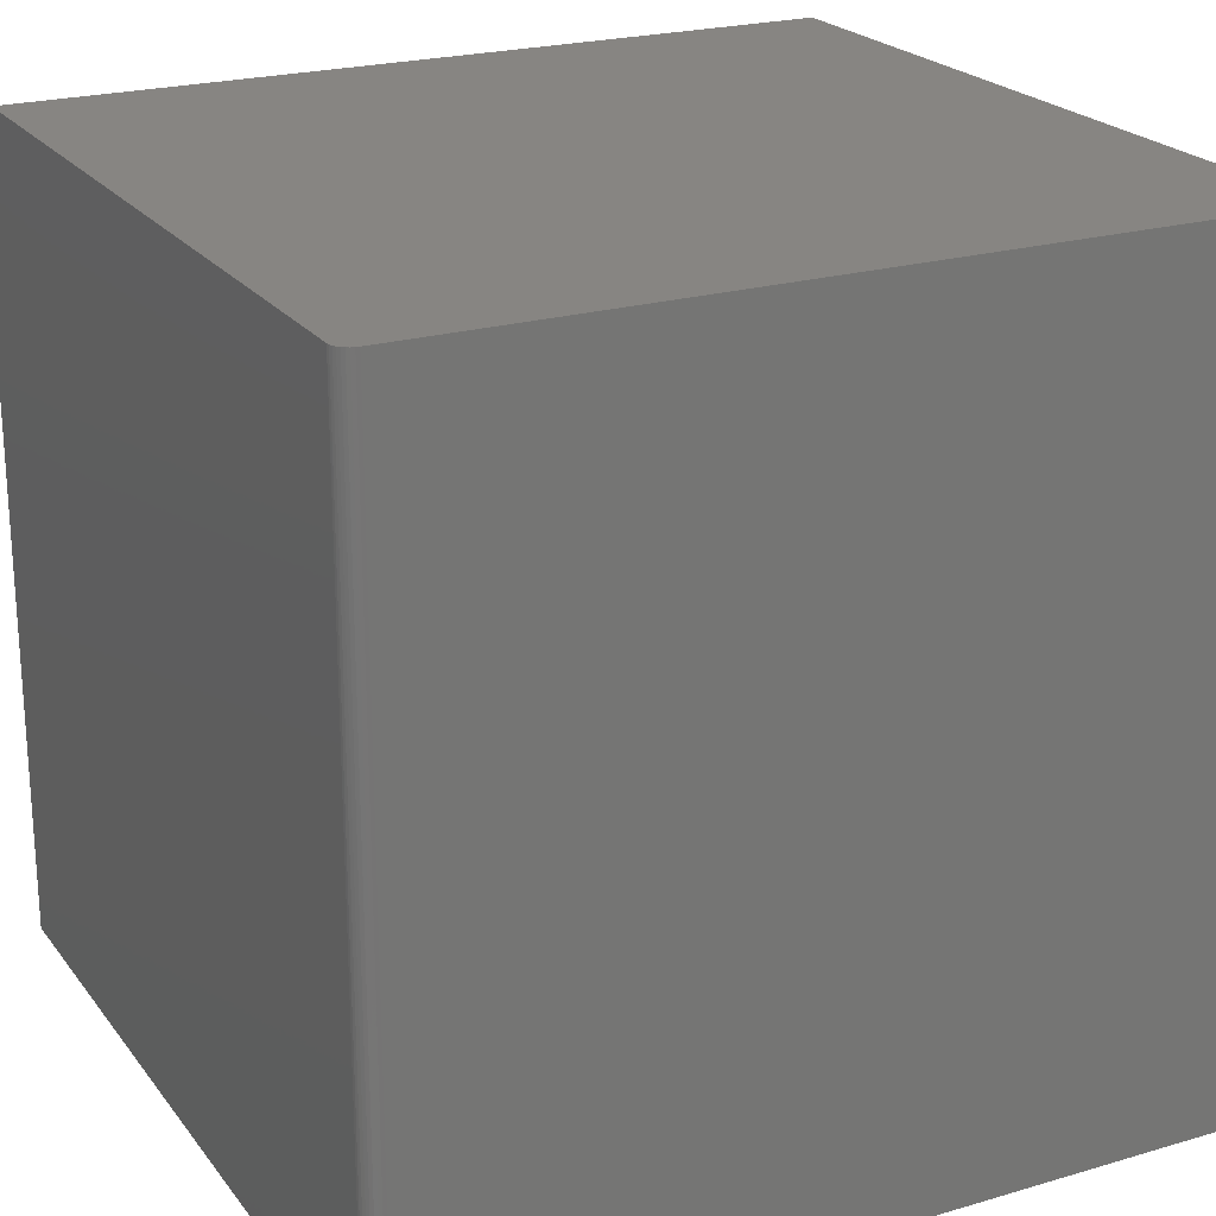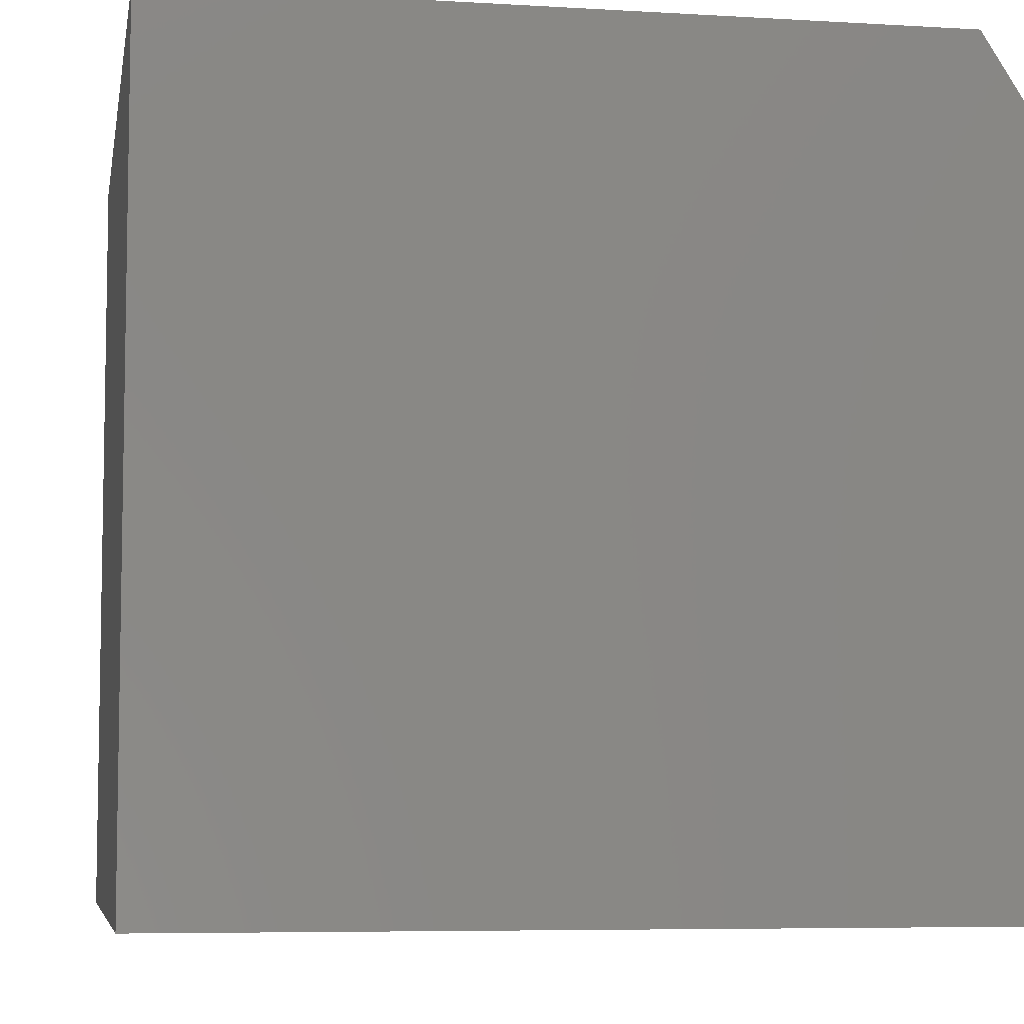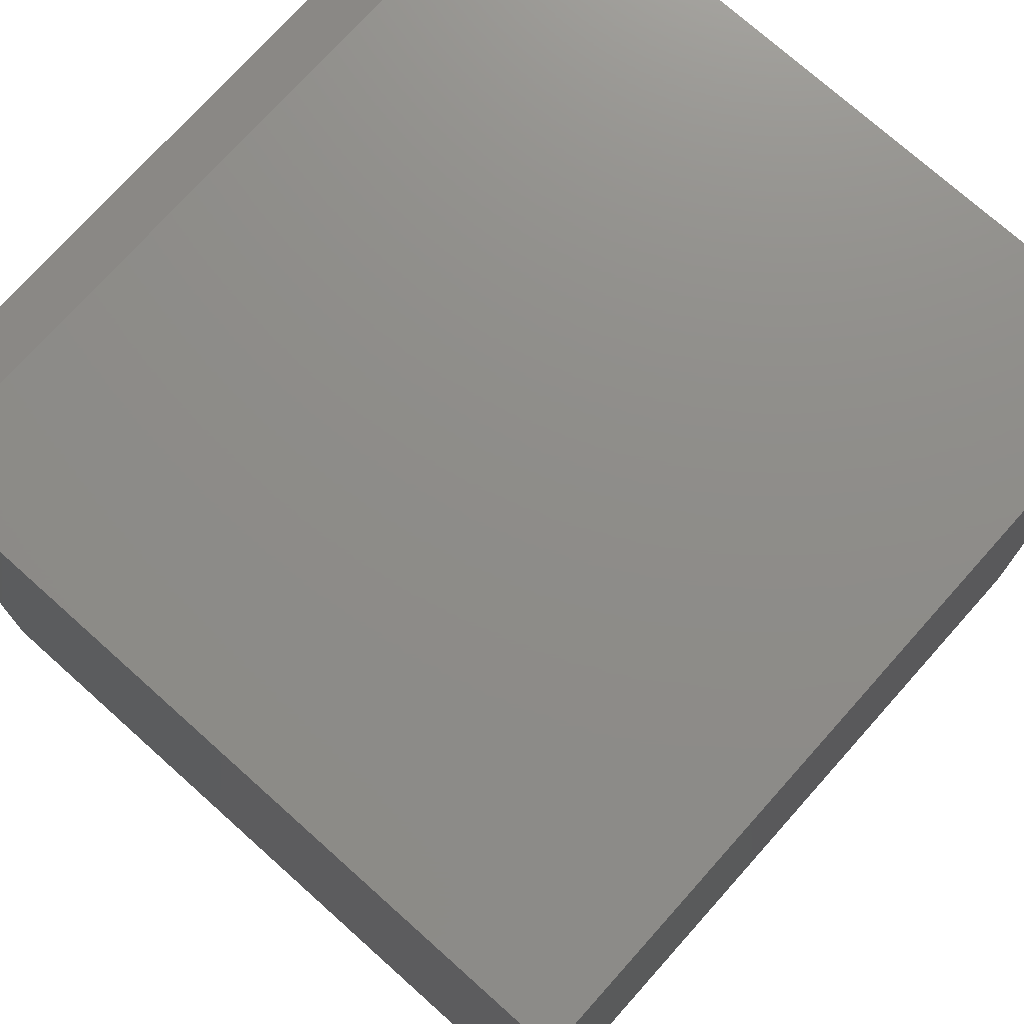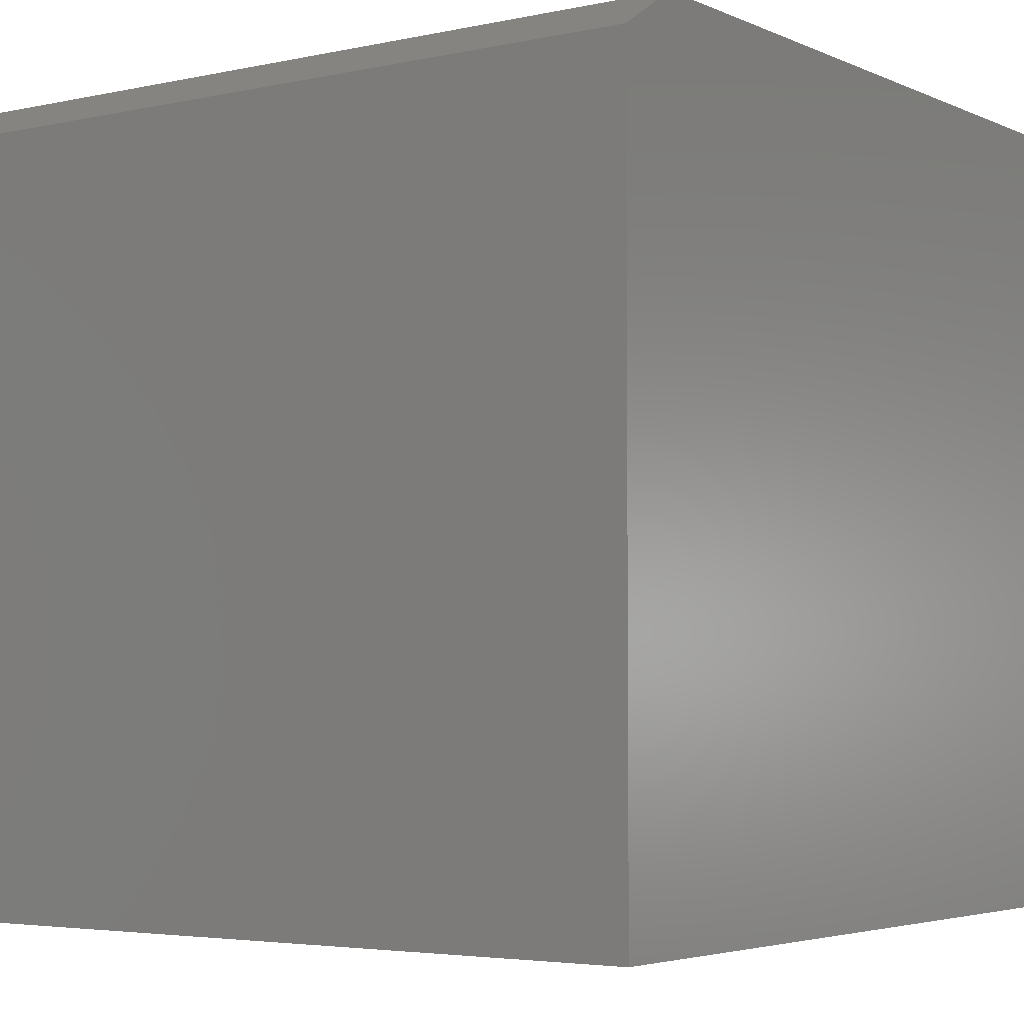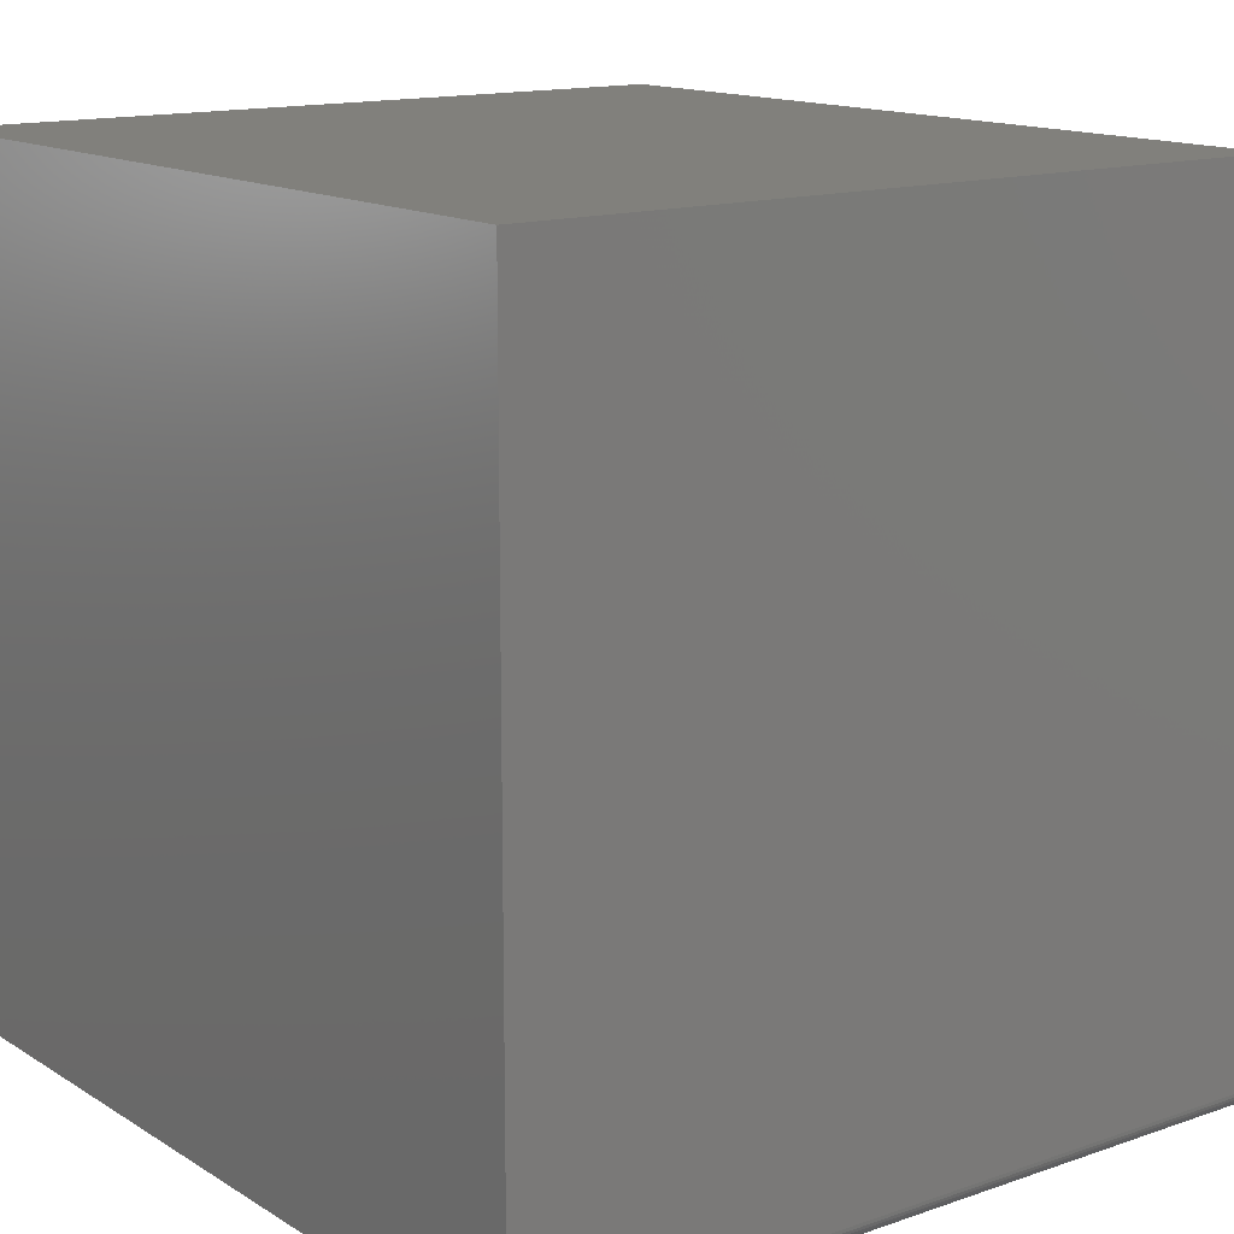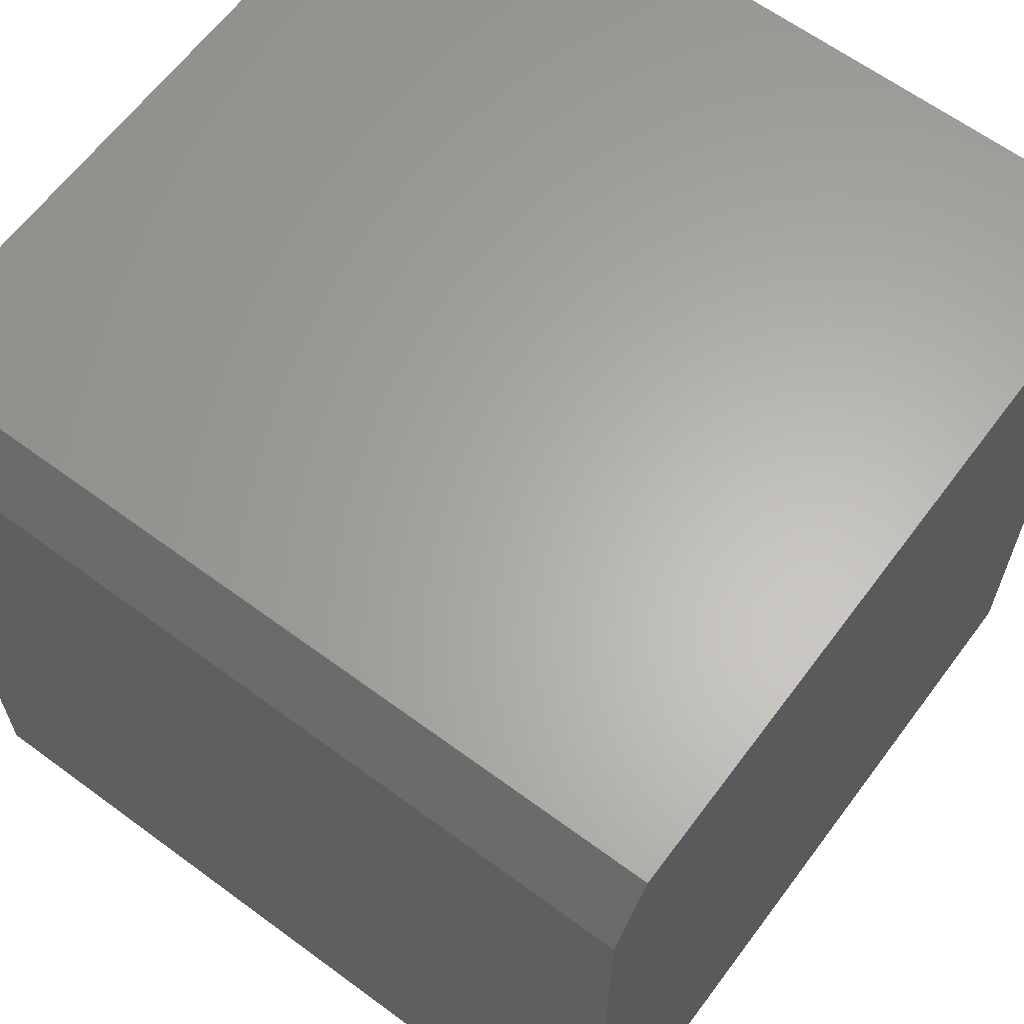
<metadata>
{"format":"stl","ext":"stl","renderer":"f3d","projection":"perspective","resolution":1024,"background":"white","views":[{"elev":22.3,"azim":153.0,"up":"+Y"},{"elev":-6.5,"azim":-100.0,"up":"+Y"},{"elev":74.4,"azim":-48.2,"up":"+Z"},{"elev":-4.0,"azim":-144.4,"up":"+Z"},{"elev":14.2,"azim":52.8,"up":"+Z"},{"elev":63.4,"azim":36.7,"up":"+Y"}]}
</metadata>
<code>
# stl→obj: 26 verts, 48 faces
v 0.7404 0.75 0.001189
v 0.7374 0.75 0.0003002
v 0.7344 0.75 -4.497e-17
v 4.353e-17 0.75 0.7109
v 0.75 0.75 0.7109
v 0.75 0.75 0.01562
v 0.7497 0.75 0.01258
v 0.7488 0.75 0.009646
v 0 0.75 0
v 0.7474 0.75 0.006944
v 0.7454 0.75 0.004576
v 0.7431 0.75 0.002633
v 0.75 0.6875 0.75
v 0.75 0 0.75
v 0.75 0 0.01562
v 0.7344 0 -4.497e-17
v 0.7374 0 0.0003002
v 0.7404 0 0.001189
v 4.592e-17 0 0.75
v 0 0 0
v 0.7488 0 0.009646
v 0.7497 0 0.01258
v 0.7431 0 0.002633
v 0.7454 0 0.004576
v 0.7474 0 0.006944
v 0 0.6875 0.75
f 1 2 3
f 4 5 6
f 4 6 7
f 4 7 8
f 4 8 9
f 9 8 10
f 9 10 11
f 9 11 12
f 9 12 1
f 9 1 3
f 5 13 6
f 6 13 14
f 6 14 15
f 16 17 18
f 19 20 21
f 19 21 22
f 19 22 15
f 19 15 14
f 20 16 18
f 20 18 23
f 20 23 24
f 20 24 25
f 20 25 21
f 20 9 16
f 16 9 3
f 16 3 17
f 17 3 2
f 17 2 18
f 18 2 1
f 18 1 23
f 23 1 12
f 23 12 24
f 24 12 11
f 24 11 25
f 25 11 10
f 25 10 21
f 21 10 8
f 21 8 22
f 22 8 7
f 22 7 15
f 15 7 6
f 4 9 26
f 26 9 20
f 26 20 19
f 14 13 19
f 19 13 26
f 5 4 13
f 13 4 26

</code>
